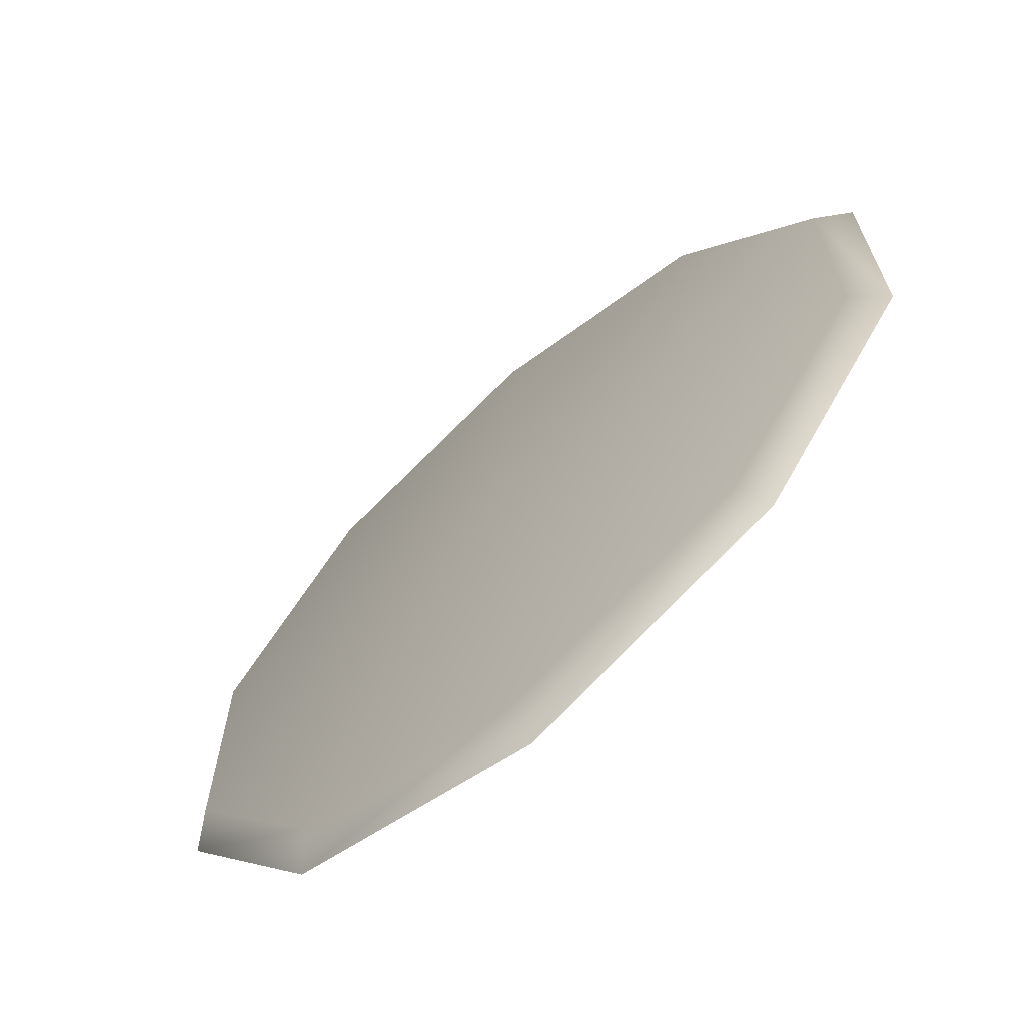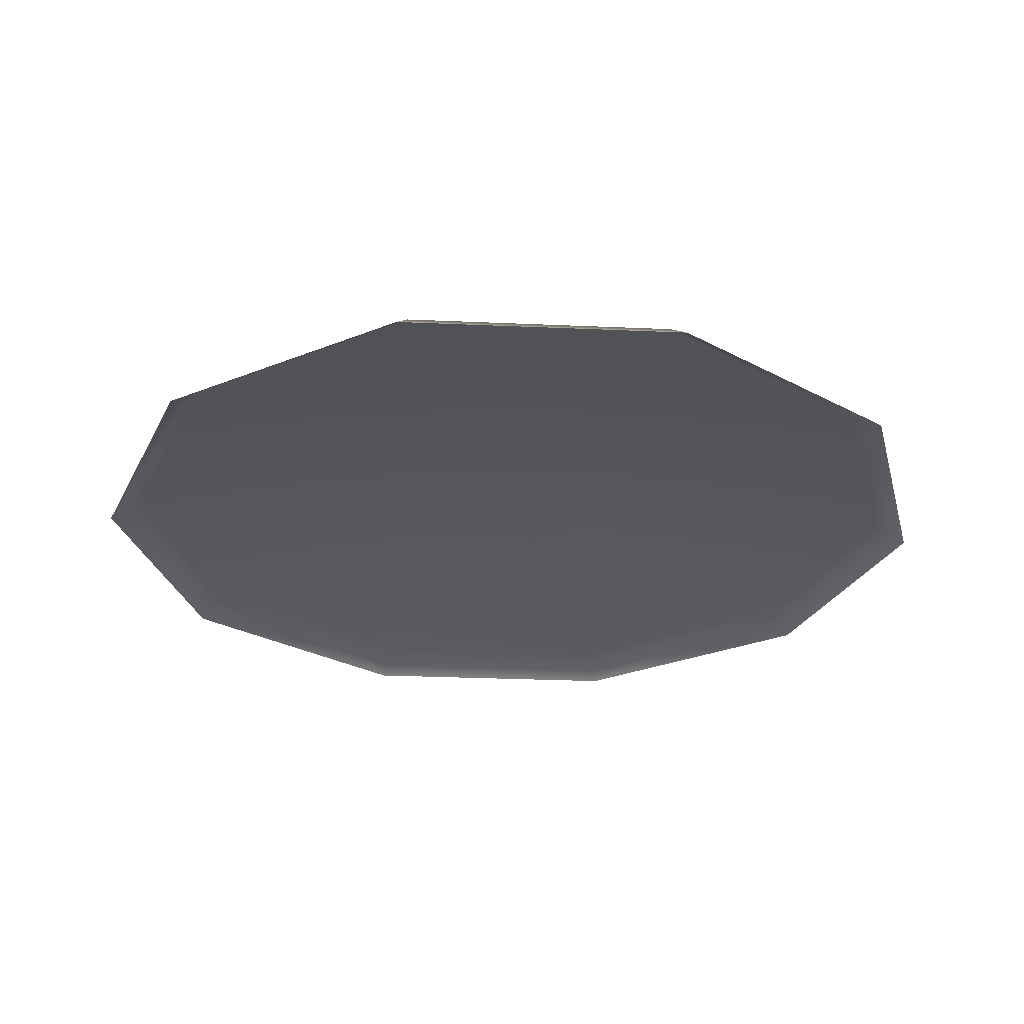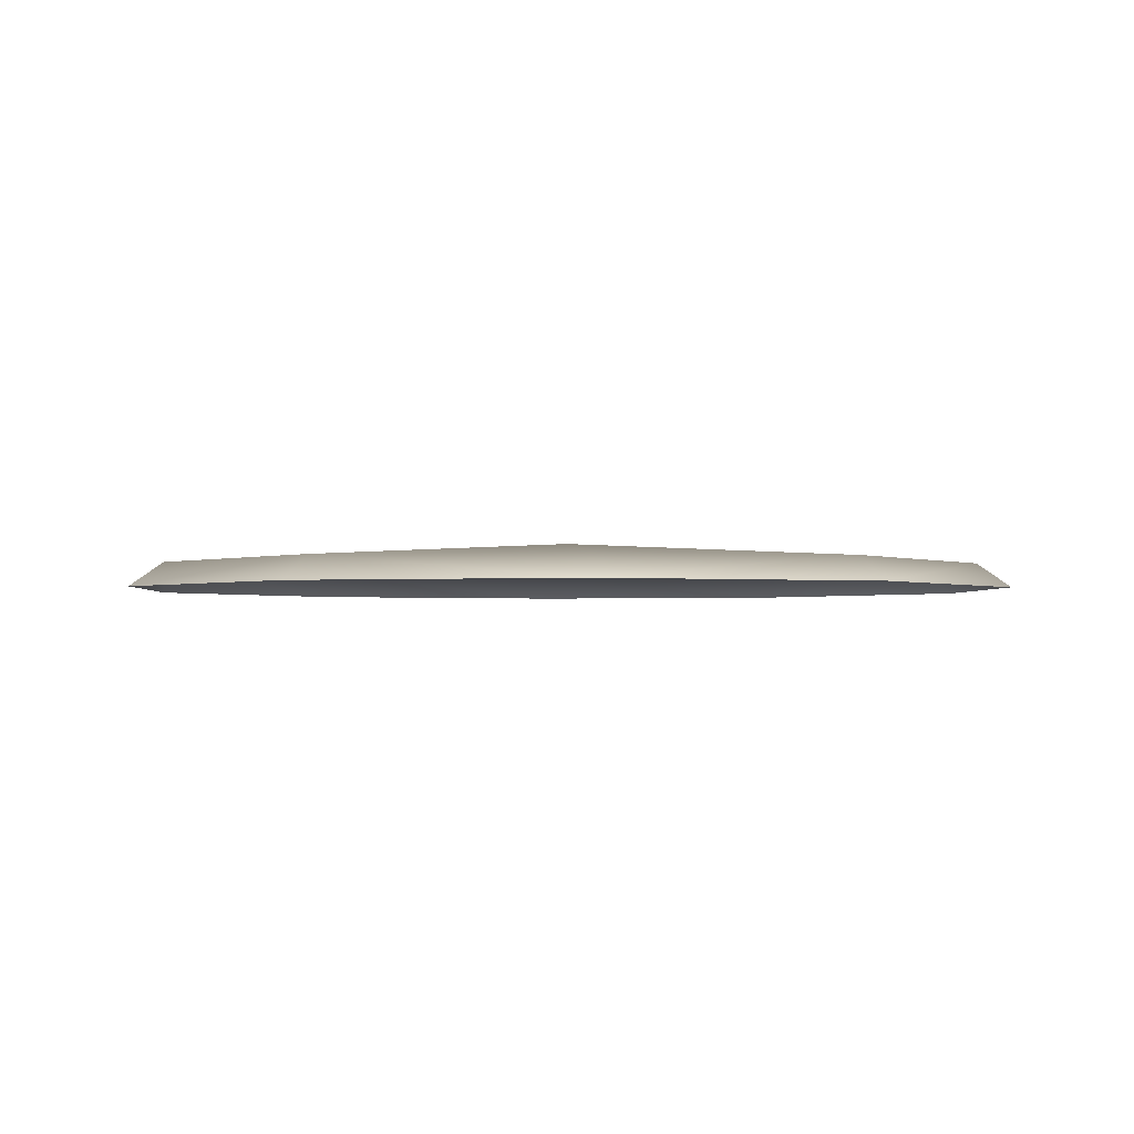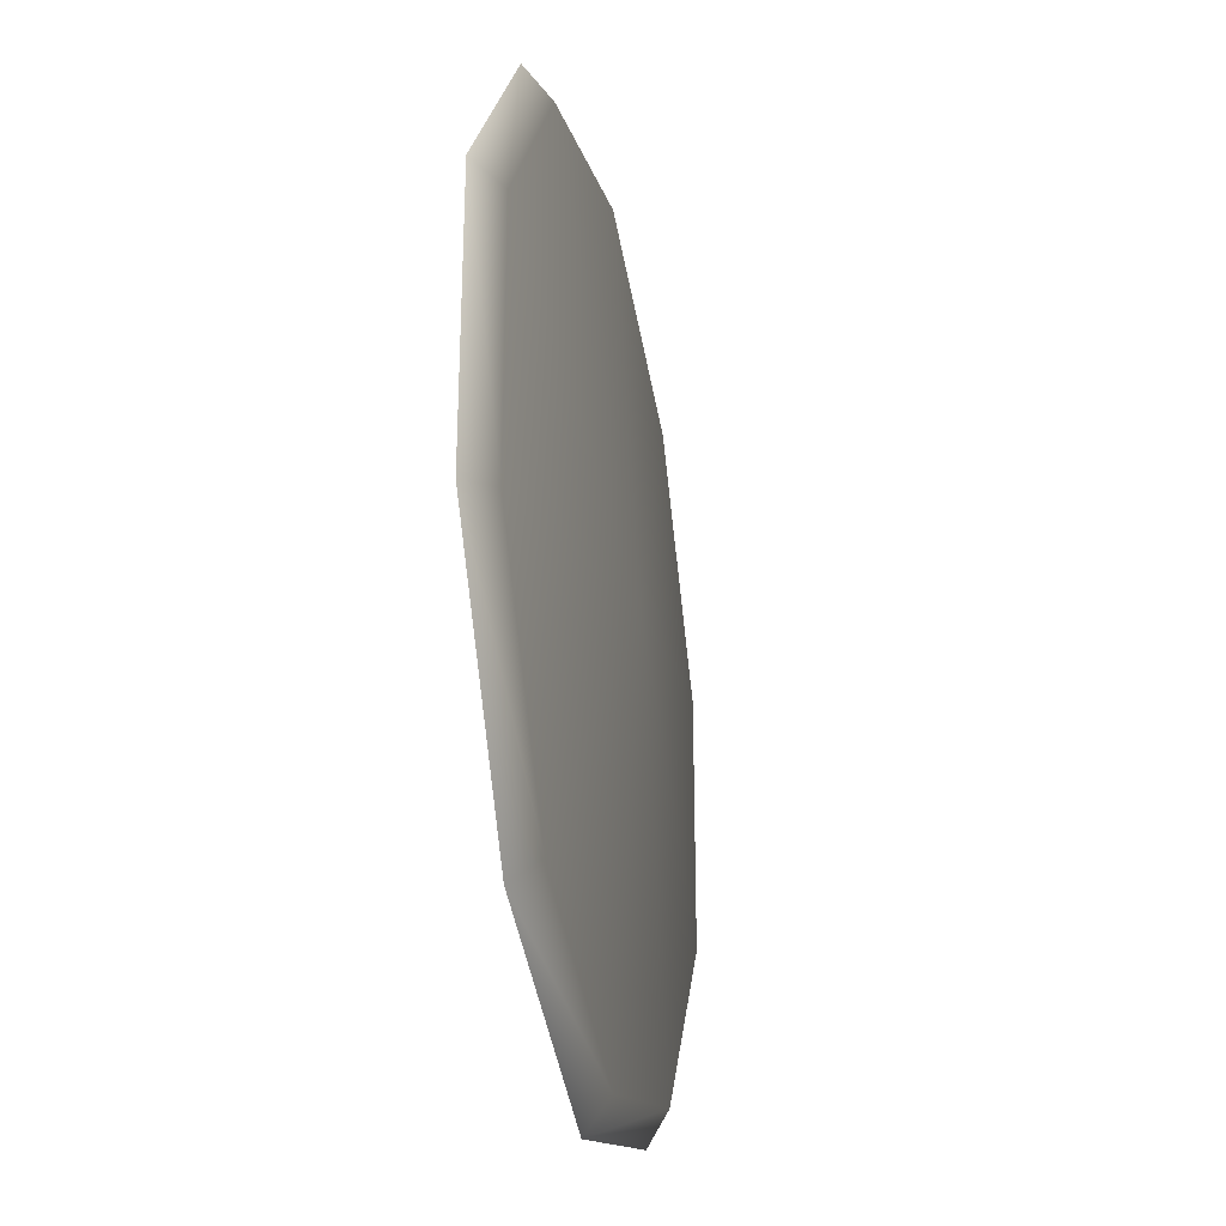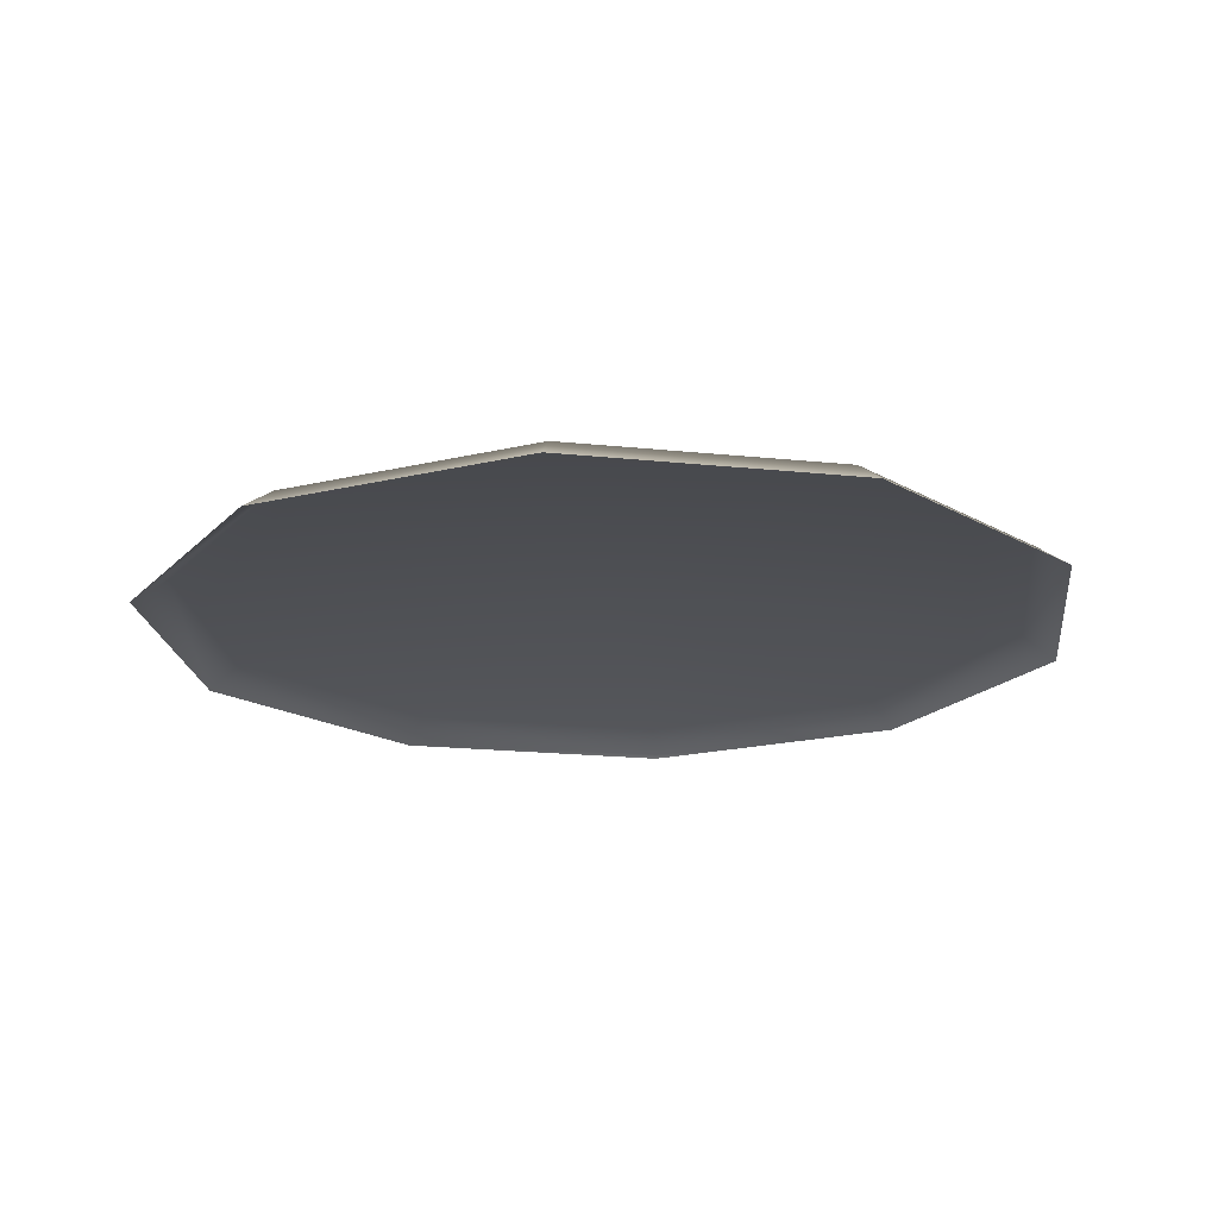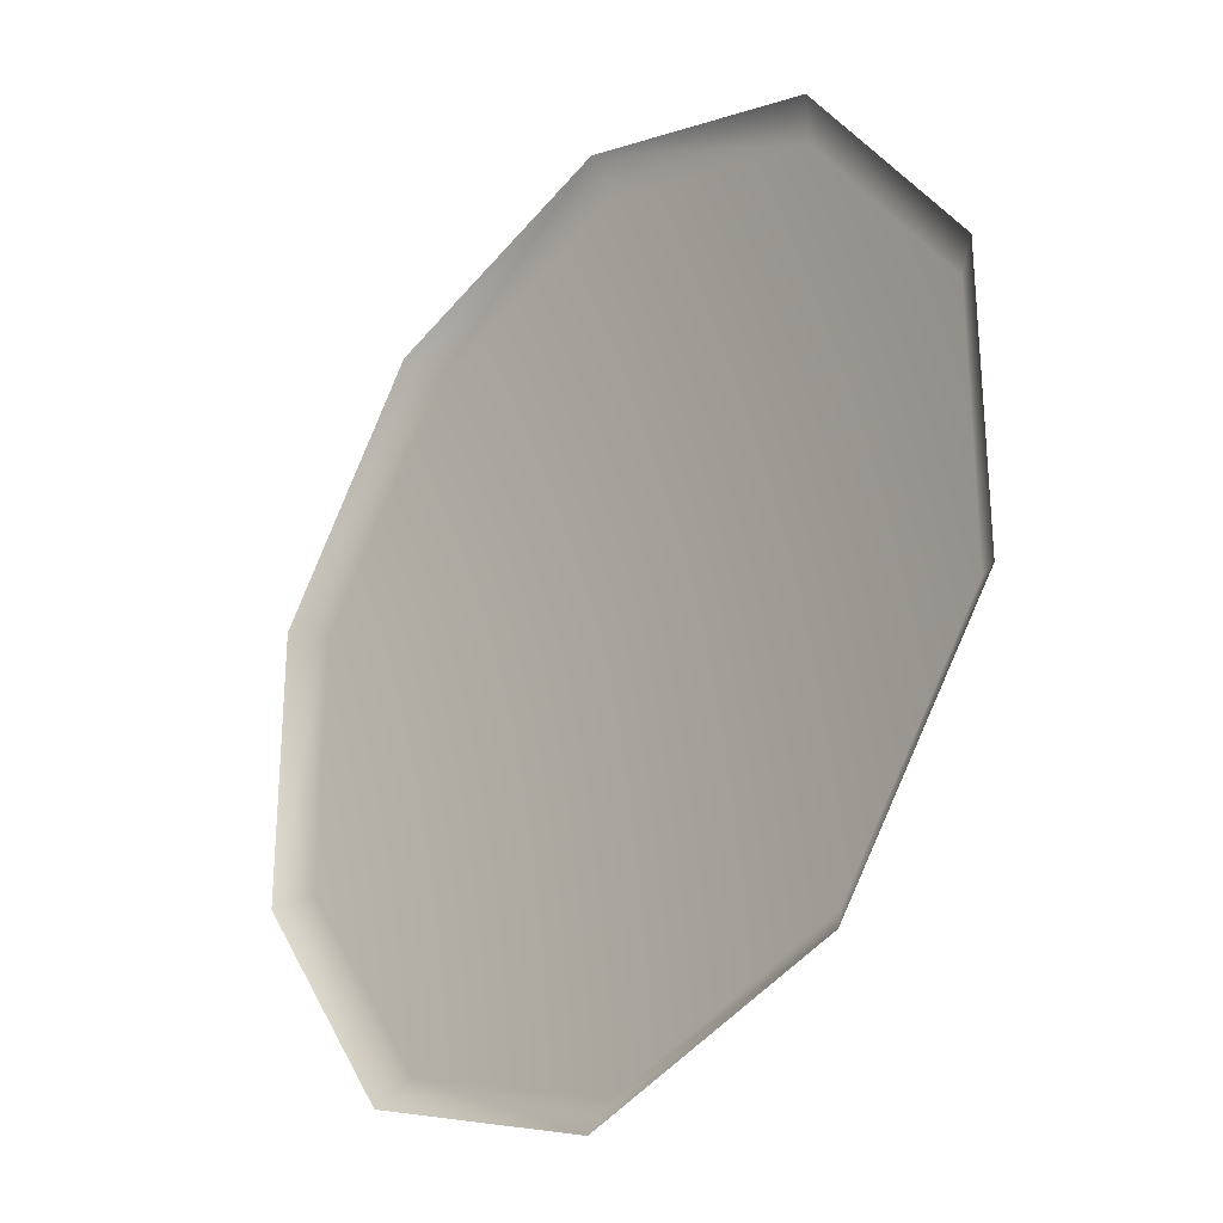
<metadata>
{"format":"obj","ext":"obj","renderer":"f3d","projection":"perspective","resolution":1024,"background":"white","views":[{"elev":-67.6,"azim":-138.8,"up":"+Z"},{"elev":-27.5,"azim":-165.9,"up":"+Y"},{"elev":-1.9,"azim":-2.8,"up":"+Y"},{"elev":-30.4,"azim":101.1,"up":"+Z"},{"elev":-19.0,"azim":-137.3,"up":"+Y"},{"elev":-28.0,"azim":48.3,"up":"+Z"}]}
</metadata>
<code>
g Object73
v -17.43 1965 3063
v -17.43 2139 21.21
v 1770 1965 2482
v 2875 1965 961.1
v 2875 1965 -918.7
v 1770 1965 -2440
v -17.43 1965 -3020
v -1805 1965 -2440
v -2910 1965 -918.7
v -2910 1965 961.1
v -1805 1965 2482
v -3145 1791 1037
v -1950 1791 2682
v -17.43 1791 3310
v -3145 1791 -994.9
v -1950 1791 -2639
v -17.43 1791 -3267
v 1915 1791 -2639
v 3110 1791 -994.9
v 3110 1791 1037
v 1915 1791 2682
f 3 1 2
f 4 3 2
f 5 4 2
f 6 5 2
f 7 6 2
f 8 7 2
f 9 8 2
f 10 9 2
f 11 10 2
f 1 11 2
f 13 12 11
f 14 13 11
f 11 12 10
f 12 15 10
f 10 15 9
f 15 16 9
f 9 16 8
f 16 17 8
f 8 17 7
f 17 18 7
f 7 18 6
f 18 19 6
f 6 19 5
f 19 20 5
f 5 20 4
f 20 21 4
f 4 21 3
f 21 14 3
f 3 14 1
f 14 11 1

</code>
